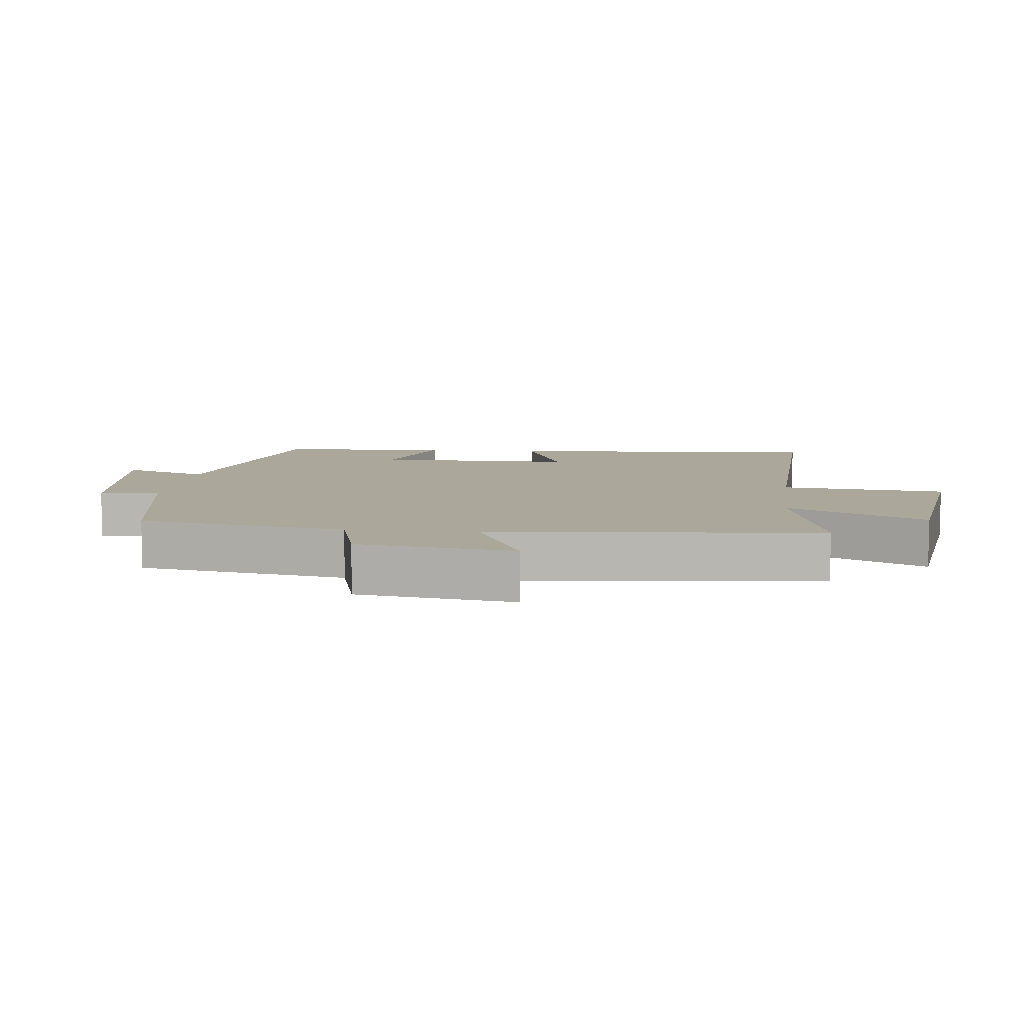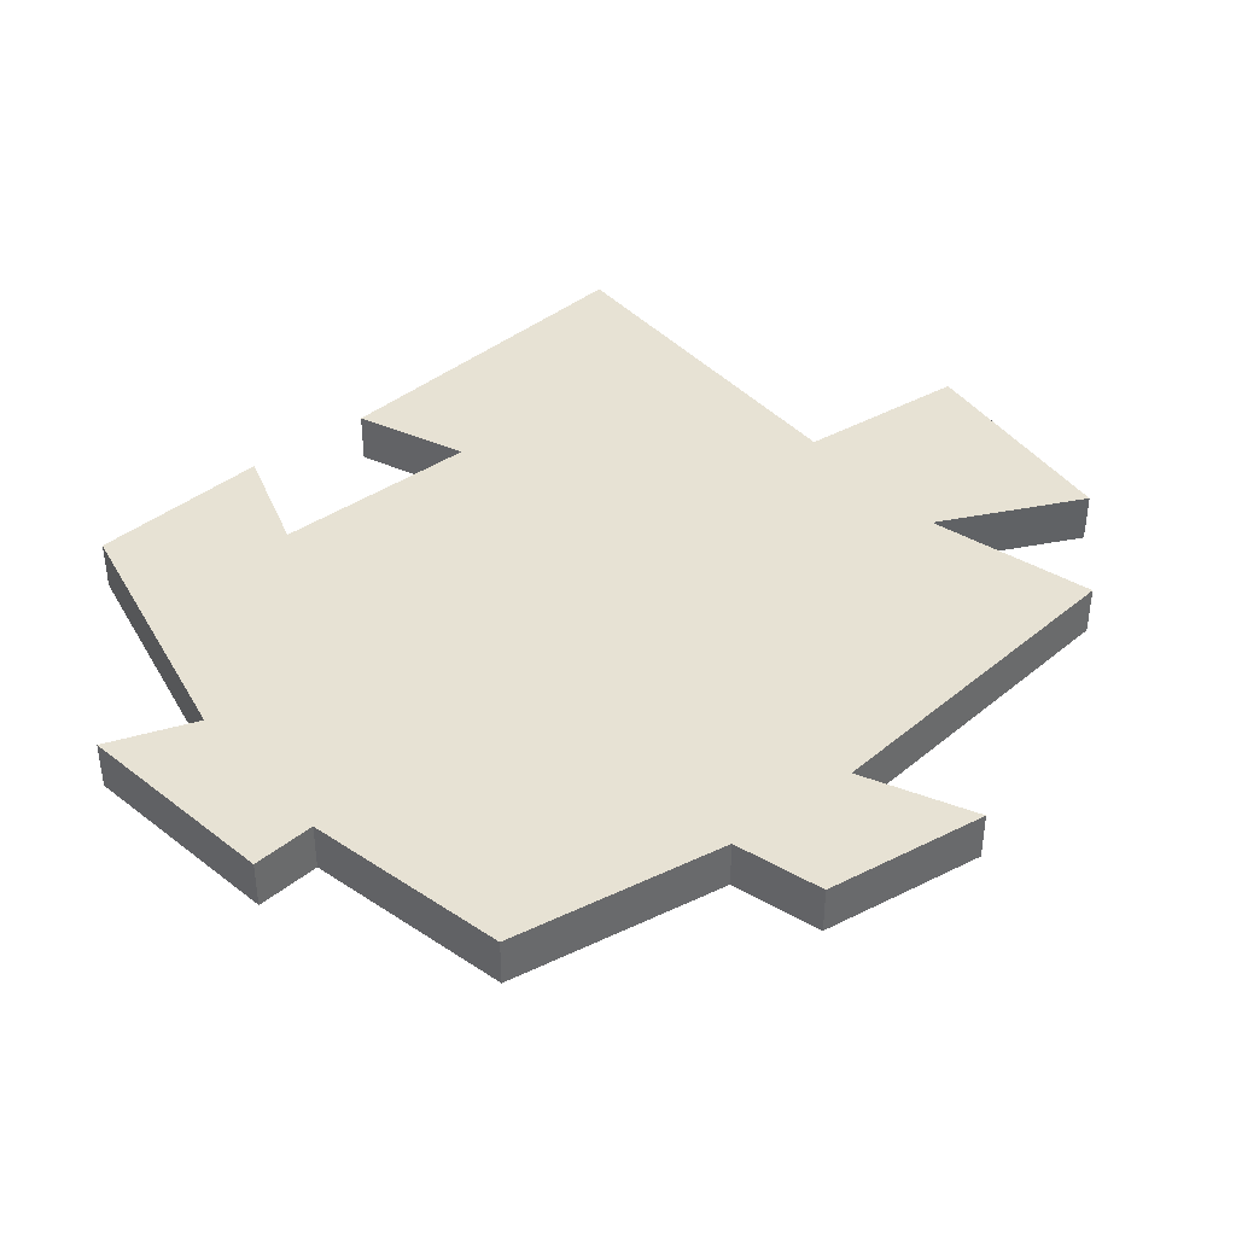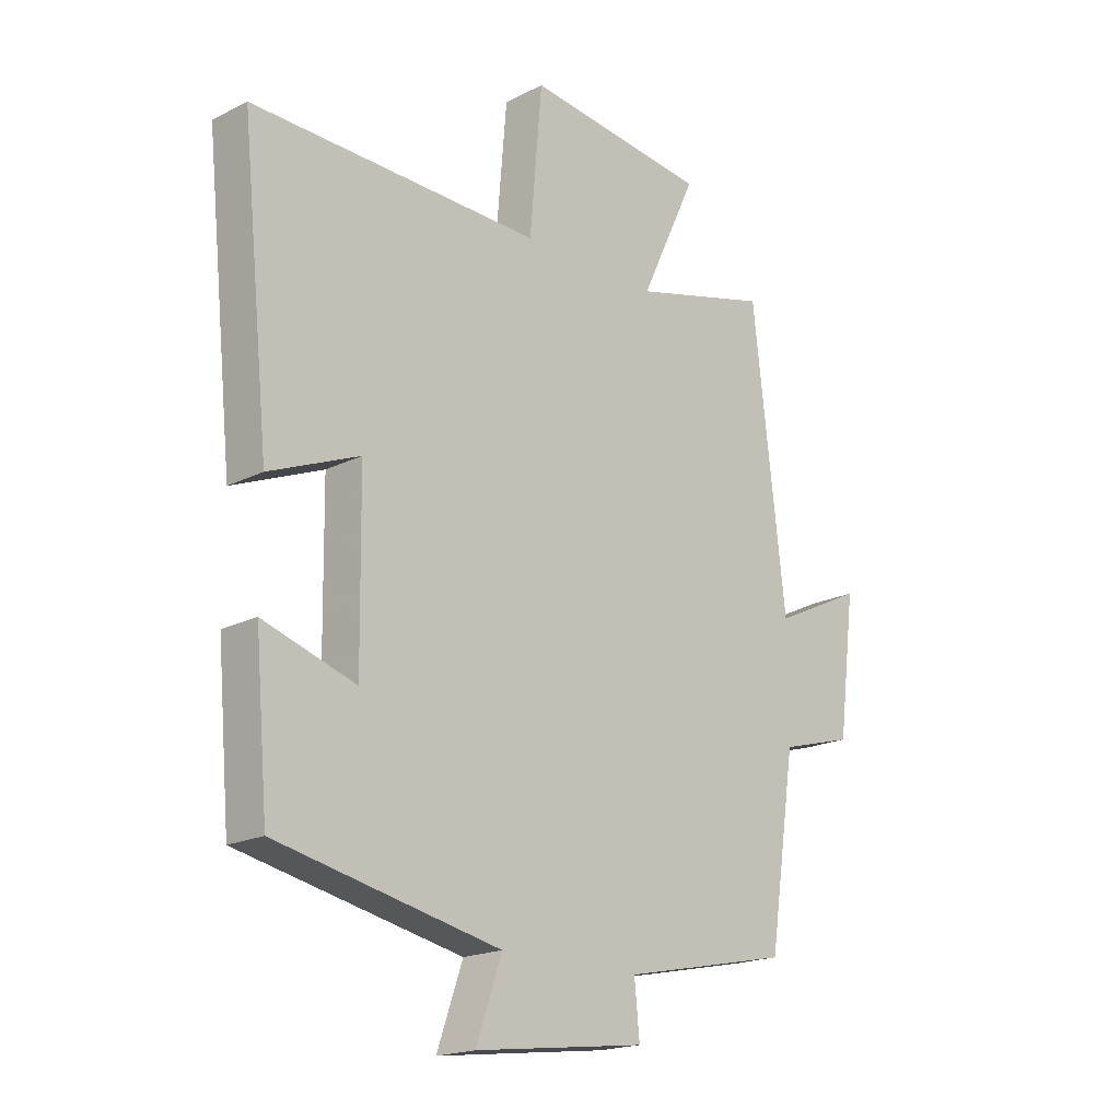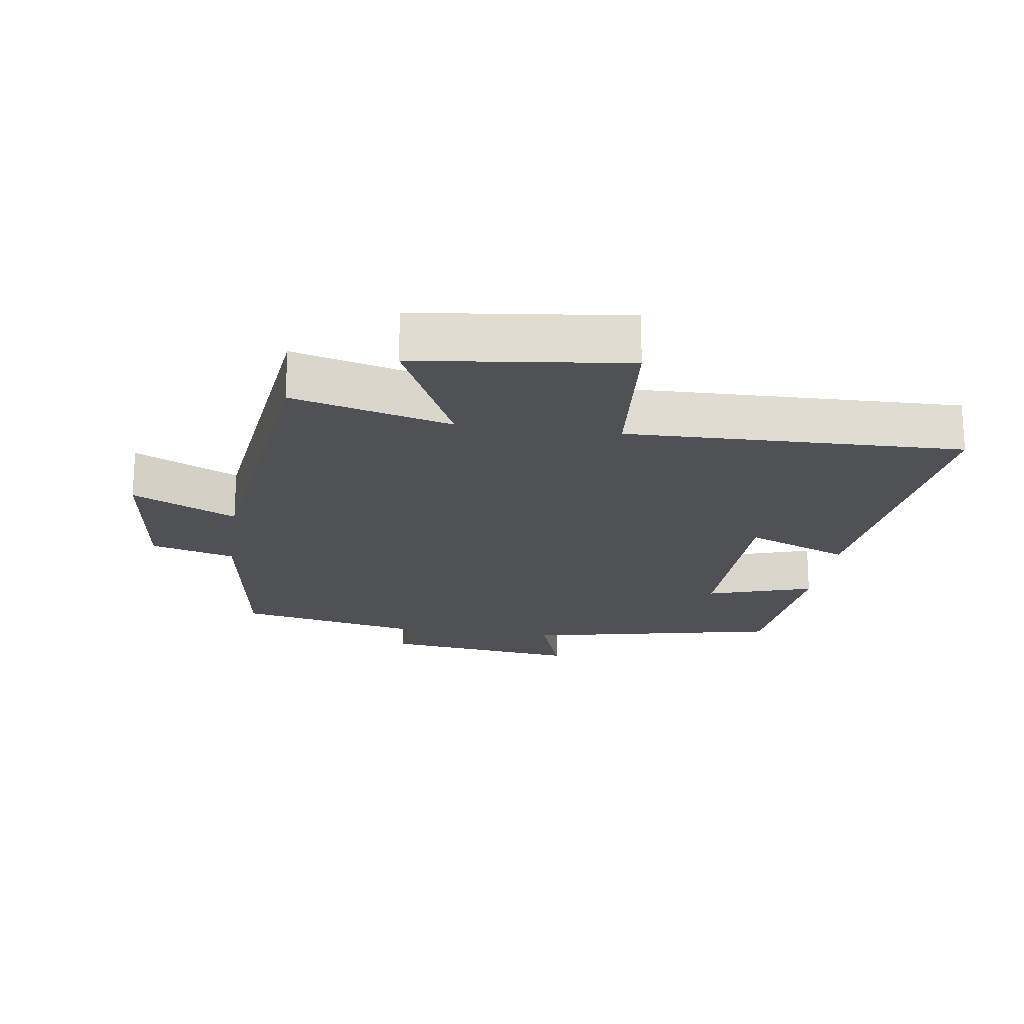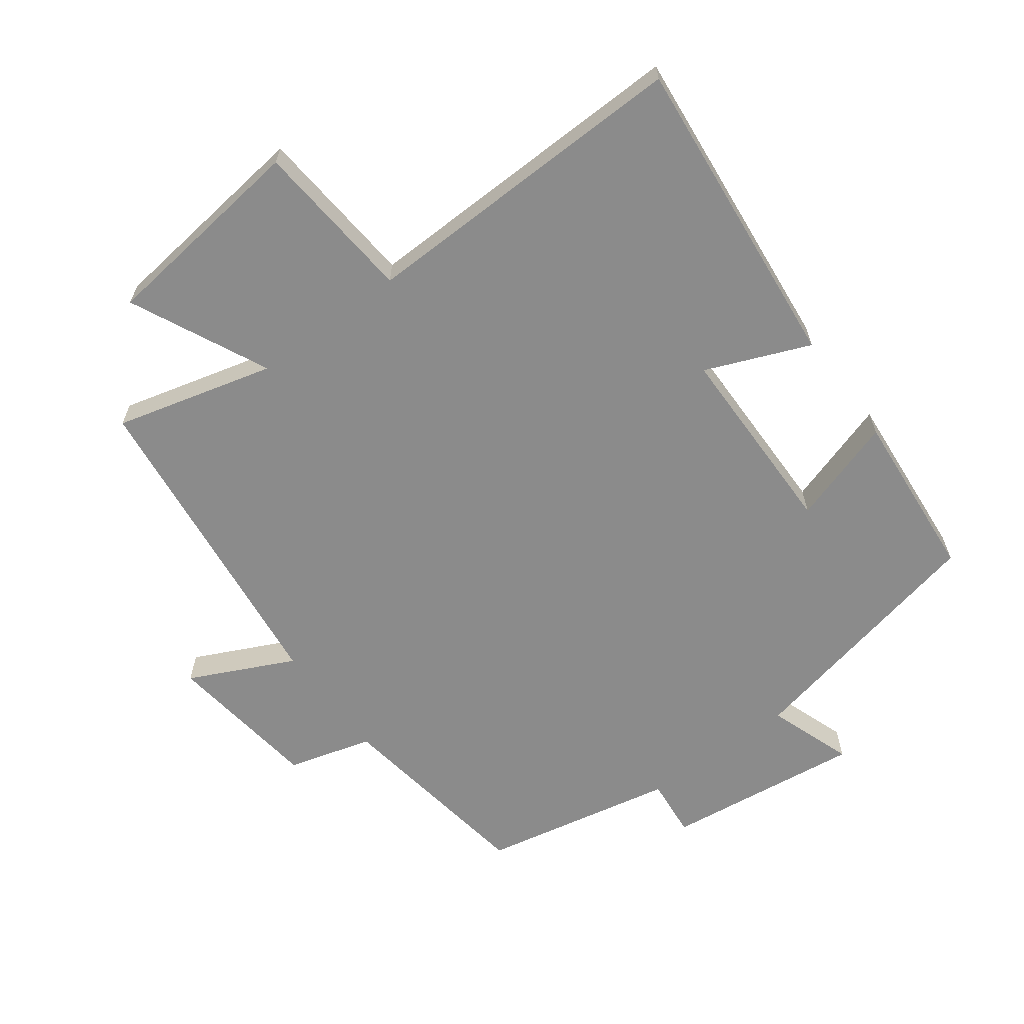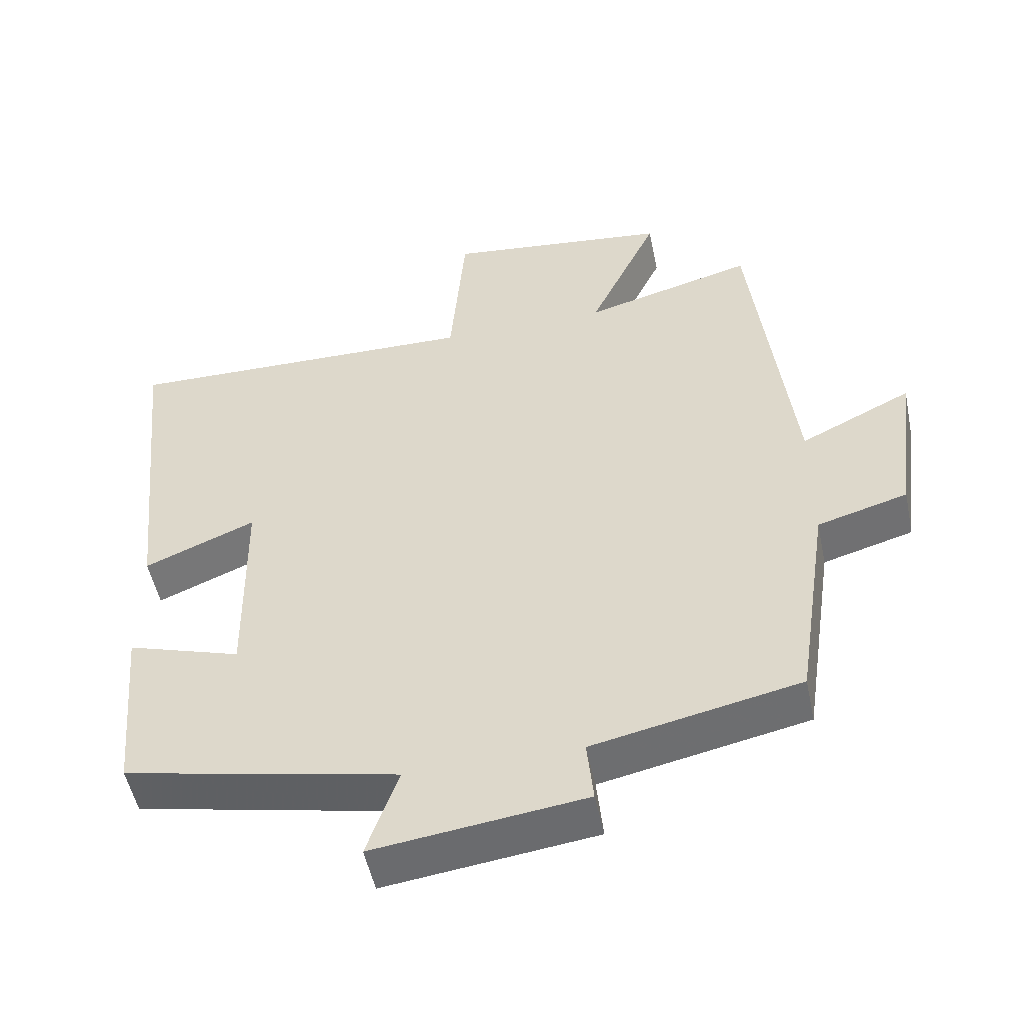
<metadata>
{"format":"obj","ext":"obj","renderer":"f3d","projection":"perspective","resolution":1024,"background":"white","views":[{"elev":8.2,"azim":-82.8,"up":"+Y"},{"elev":40.0,"azim":-129.0,"up":"+Y"},{"elev":-18.9,"azim":133.8,"up":"+Z"},{"elev":-20.1,"azim":-8.2,"up":"+Y"},{"elev":-63.8,"azim":36.7,"up":"+Y"},{"elev":-51.5,"azim":-168.3,"up":"+Z"}]}
</metadata>
<code>
v 0.477 0.07 -0.418
v 0.087 0.07 -0.5
v 0.132 0.07 -0.629
v -0.168 0.07 -0.591
v -0.159 0.07 -0.5
v -0.453 0.07 -0.439
v -0.5 0.07 -0.126
v -0.628 0.07 -0.09
v -0.658 0.07 0.146
v -0.5 0.07 0.07
v -0.442 0.07 0.564
v -0.2 0.07 0.5
v -0.299 0.07 0.71
v 0.021 0.07 0.748
v 0.042 0.07 0.5
v 0.55 0.07 0.511
v 0.5 0.07 0.027
v 0.342 0.07 0.092
v 0.338 0.07 -0.208
v 0.5 0.07 -0.157
v 0.477 0 -0.418
v 0.087 0 -0.5
v 0.132 0 -0.629
v -0.168 0 -0.591
v -0.159 0 -0.5
v -0.453 0 -0.439
v -0.5 0 -0.126
v -0.628 0 -0.09
v -0.658 0 0.146
v -0.5 0 0.07
v -0.442 0 0.564
v -0.2 0 0.5
v -0.299 0 0.71
v 0.021 0 0.748
v 0.042 0 0.5
v 0.55 0 0.511
v 0.5 0 0.027
v 0.342 0 0.092
v 0.338 0 -0.208
v 0.5 0 -0.157
f 19 20 1 2
f 18 19 2
f 15 16 17 18
f 15 18 2
f 12 13 14 15
f 12 15 2
f 10 11 12 2
f 7 8 9 10
f 5 6 7 10
f 5 10 2 3
f 3 4 5
f 22 21 40 39
f 22 39 38
f 38 37 36 35
f 22 38 35
f 35 34 33 32
f 22 35 32
f 22 32 31 30
f 30 29 28 27
f 30 27 26 25
f 23 22 30 25
f 25 24 23
f 1 21 22 2
f 2 22 23 3
f 3 23 24 4
f 4 24 25 5
f 5 25 26 6
f 6 26 27 7
f 7 27 28 8
f 8 28 29 9
f 9 29 30 10
f 10 30 31 11
f 11 31 32 12
f 12 32 33 13
f 13 33 34 14
f 14 34 35 15
f 15 35 36 16
f 16 36 37 17
f 17 37 38 18
f 18 38 39 19
f 19 39 40 20
f 20 40 21 1

</code>
